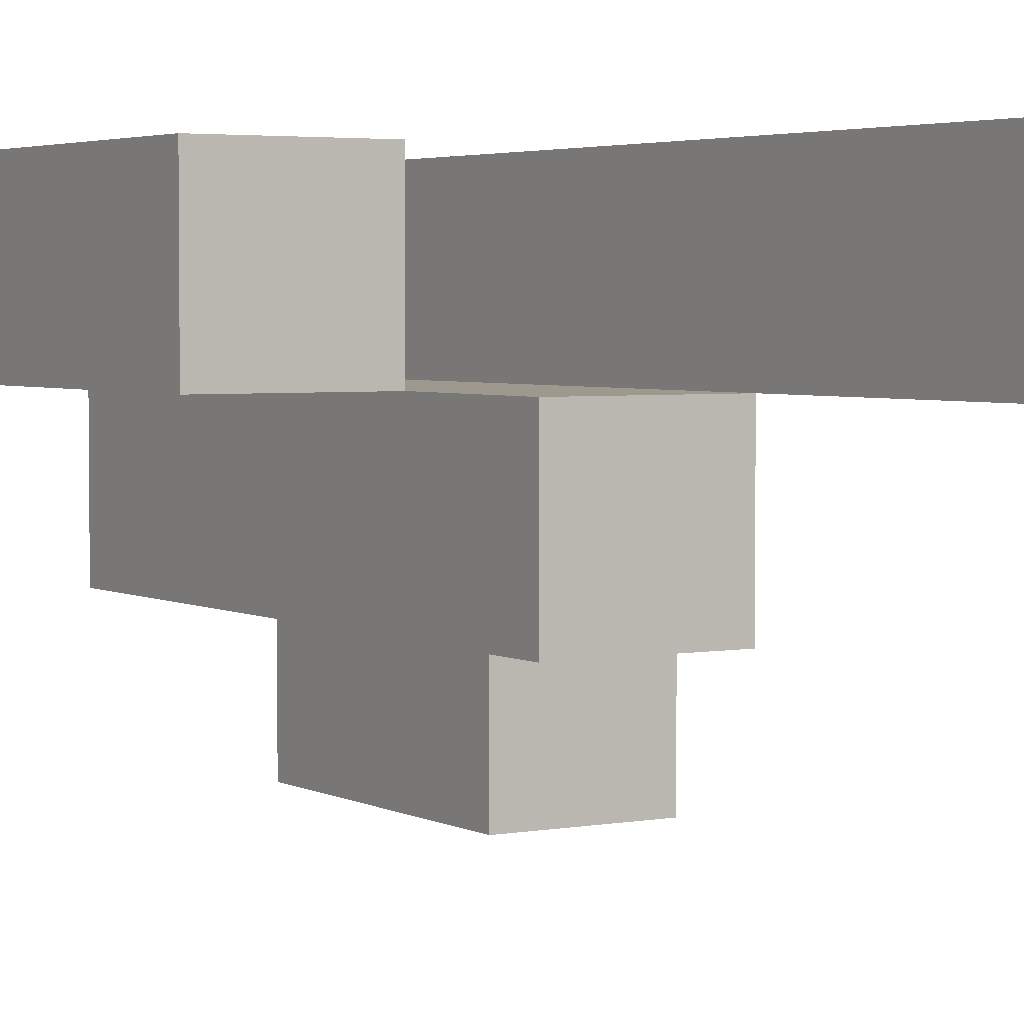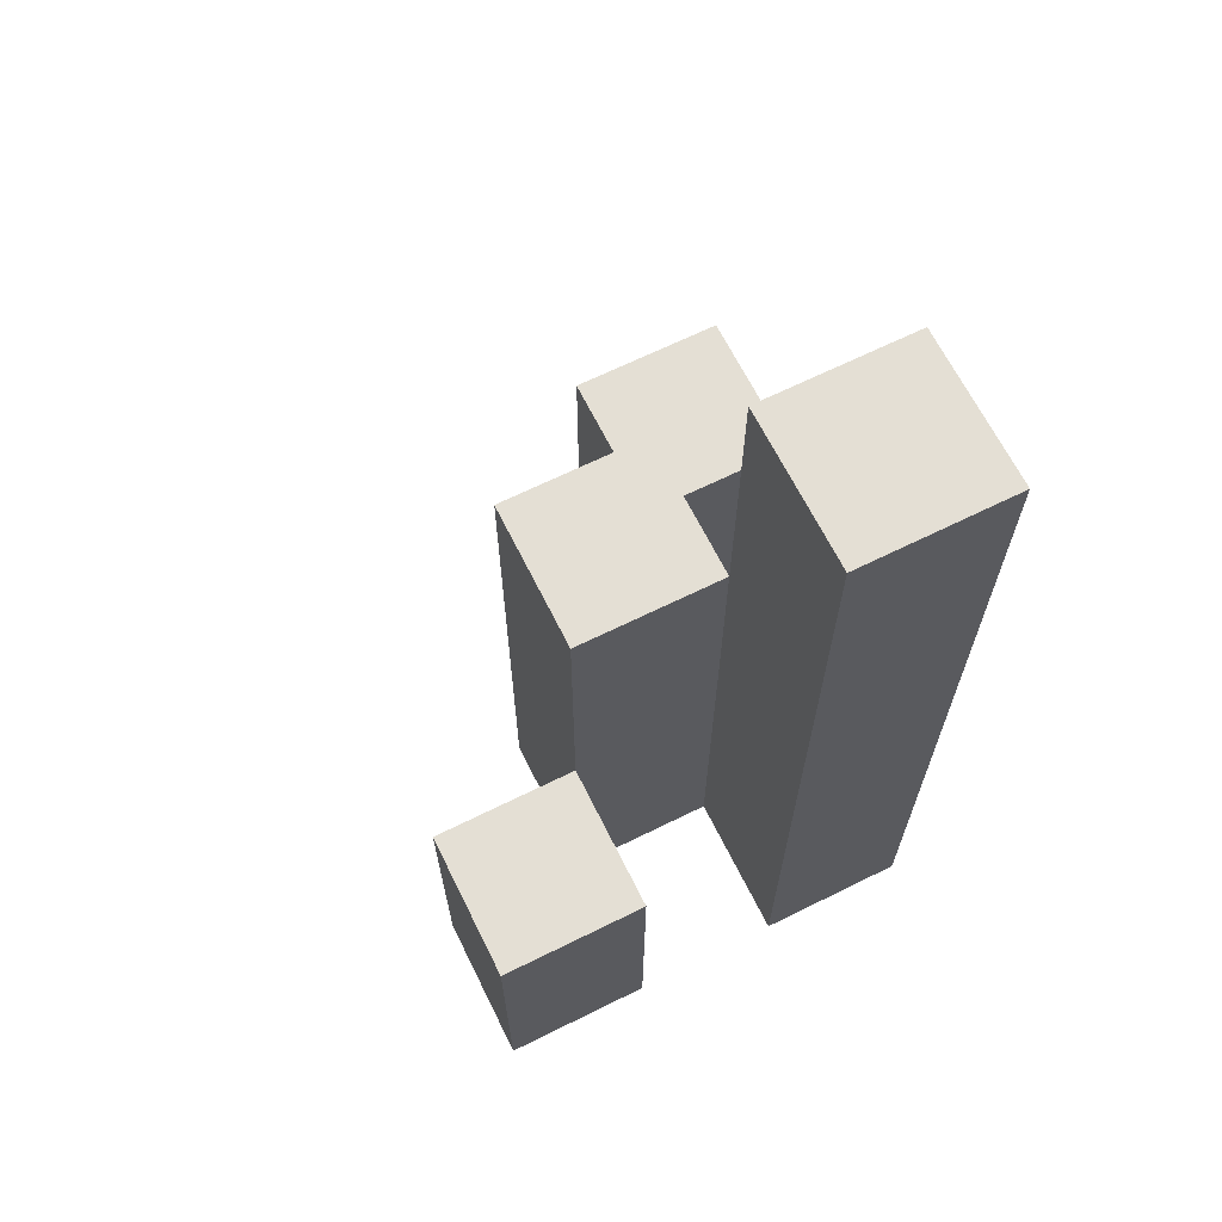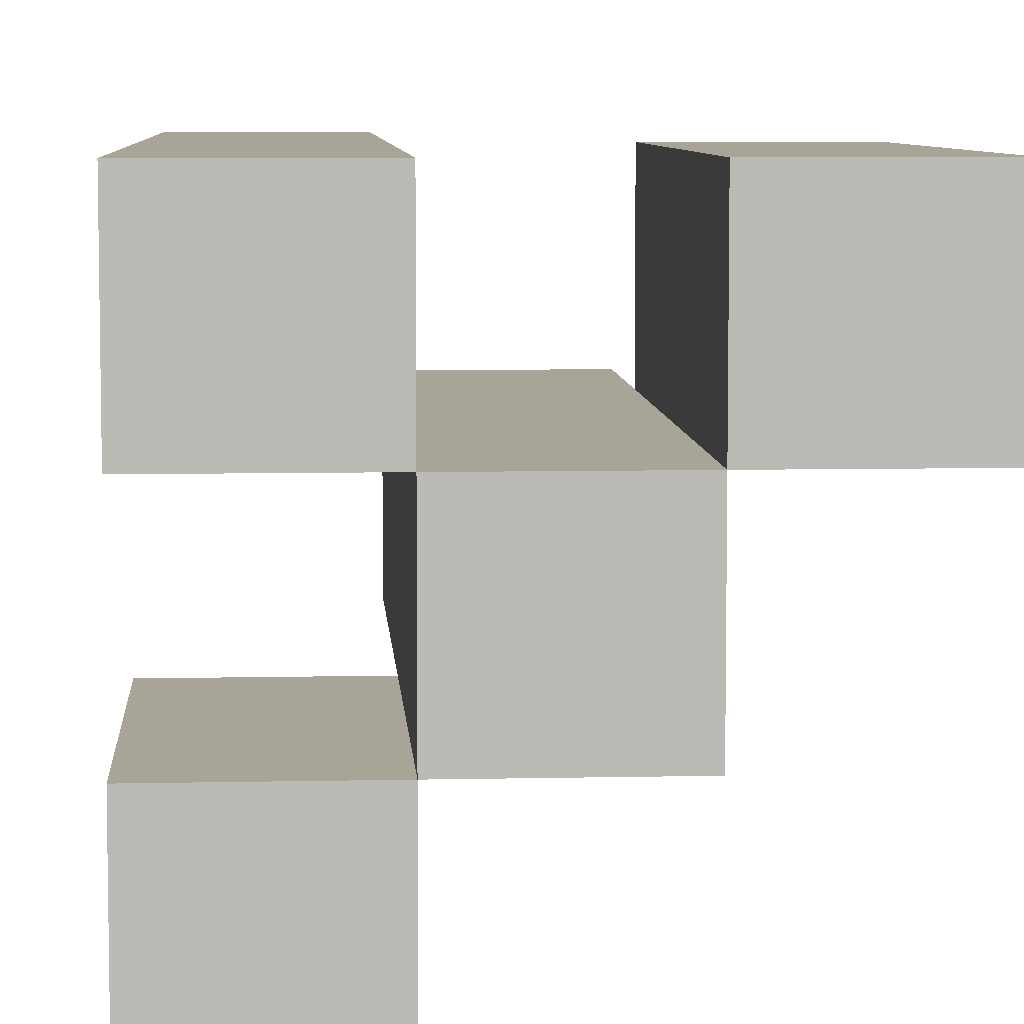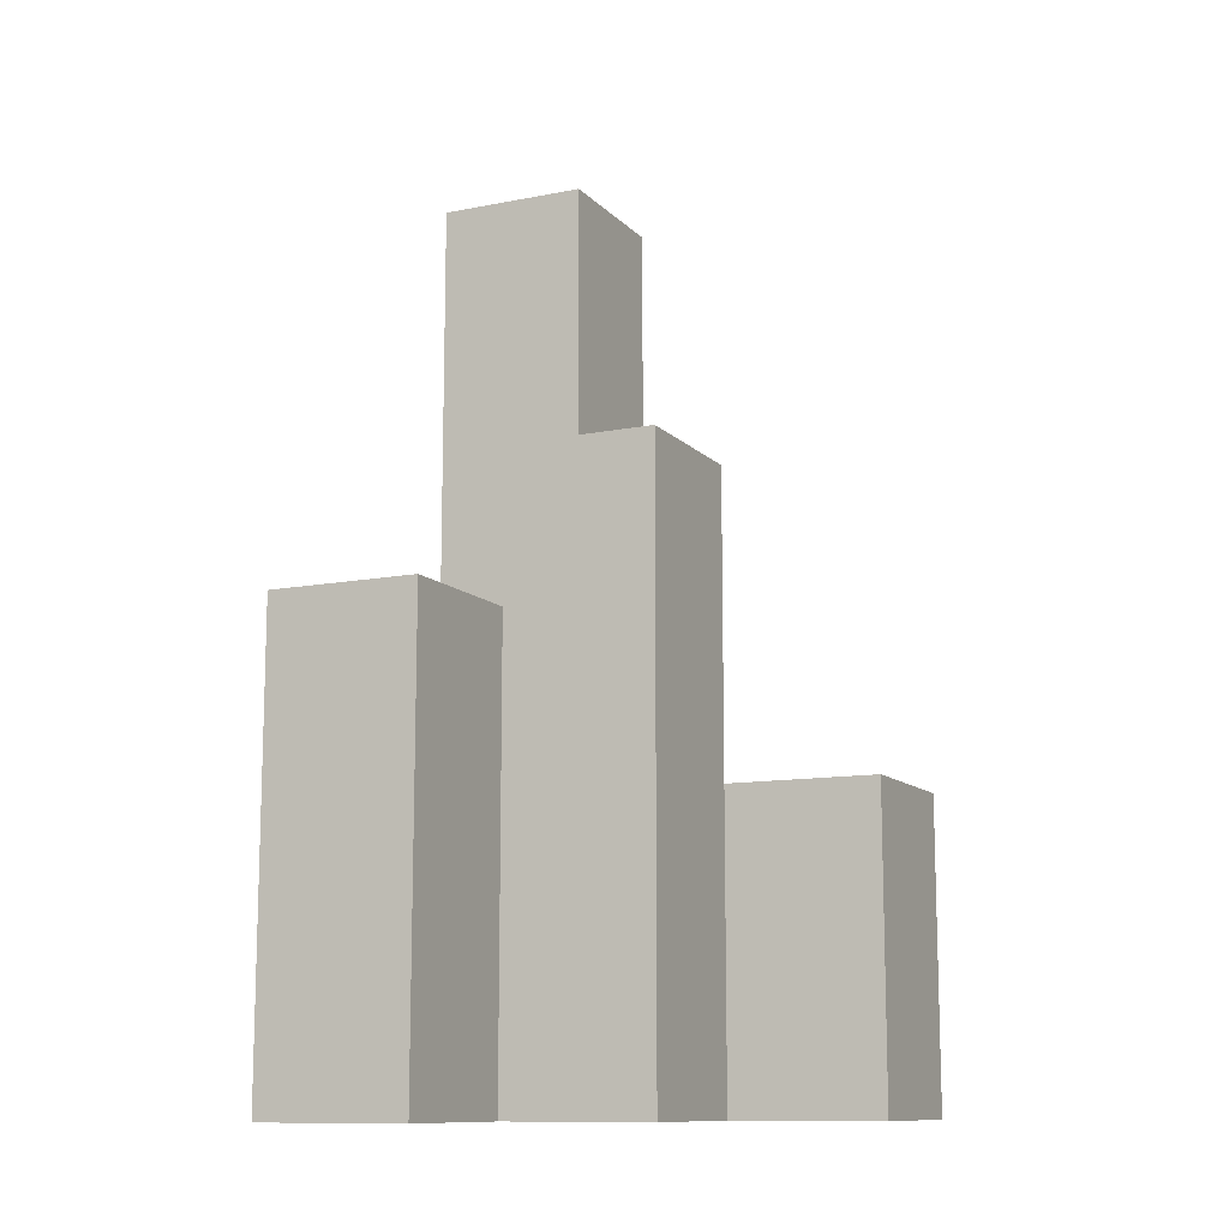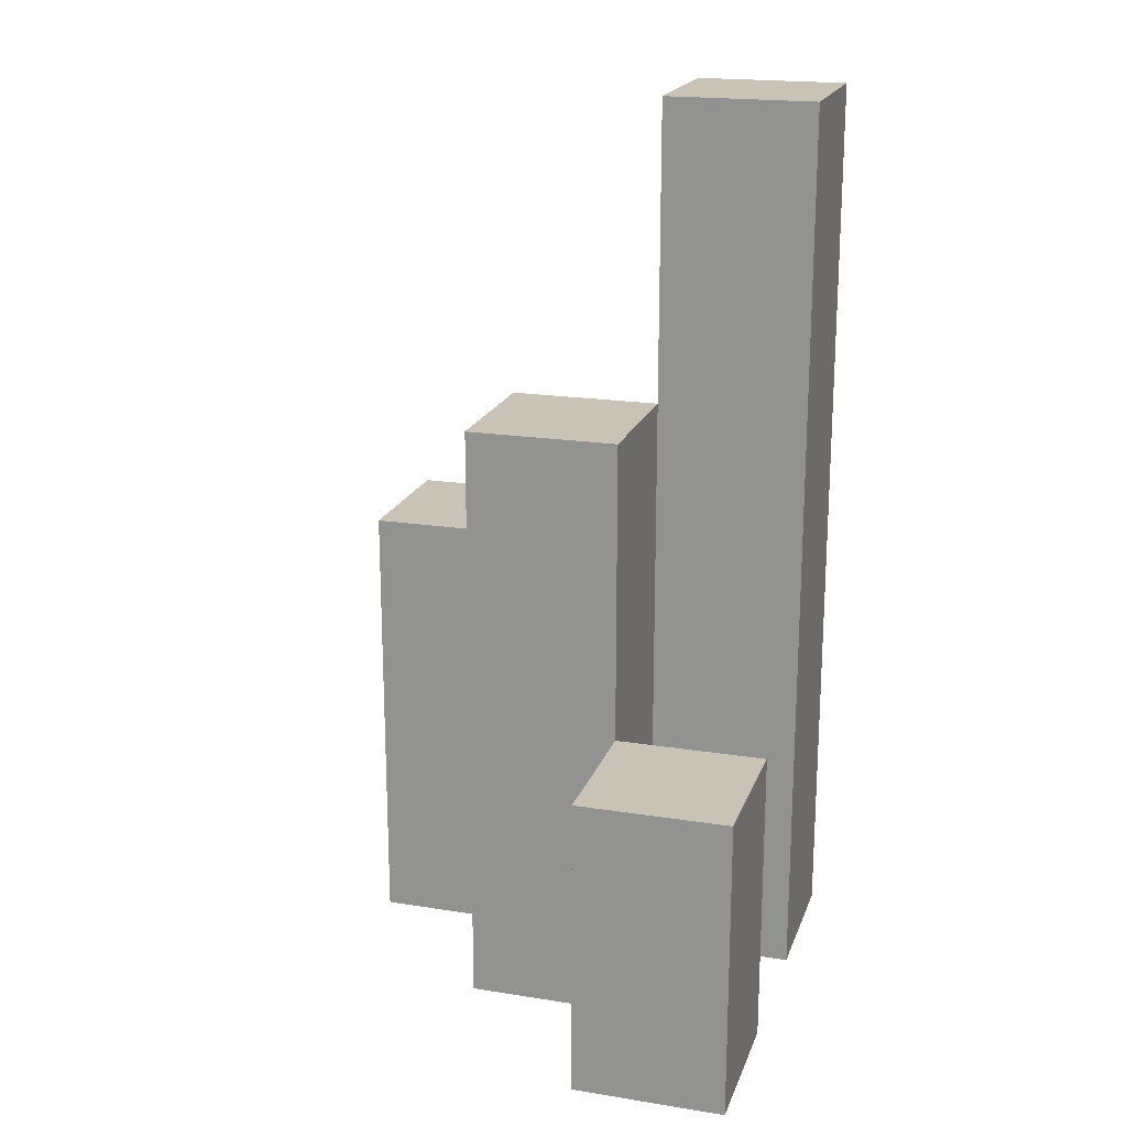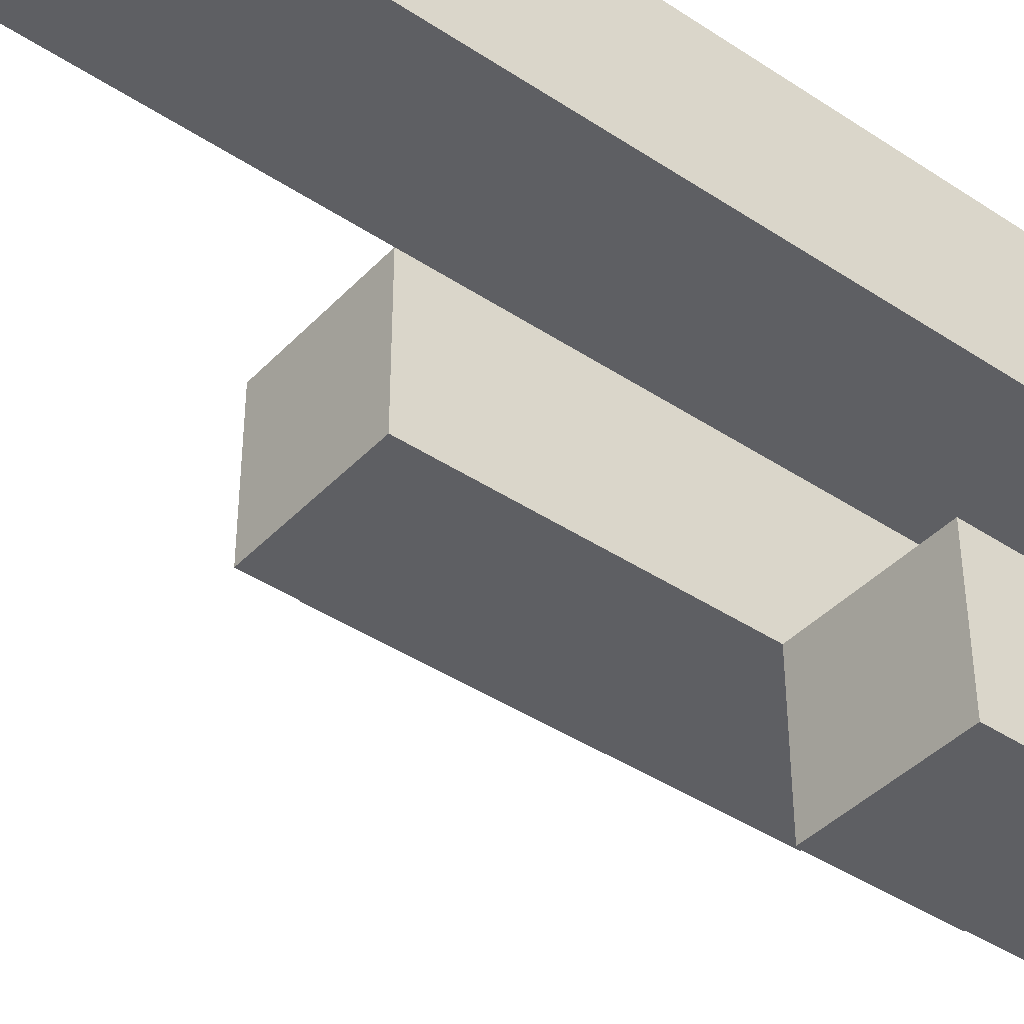
<metadata>
{"format":"obj","ext":"obj","renderer":"f3d","projection":"perspective","resolution":1024,"background":"white","views":[{"elev":3.5,"azim":148.3,"up":"+Z"},{"elev":66.3,"azim":-116.4,"up":"+Y"},{"elev":7.0,"azim":-3.7,"up":"+Z"},{"elev":-11.5,"azim":115.5,"up":"+Y"},{"elev":19.4,"azim":-163.4,"up":"+Y"},{"elev":-41.3,"azim":-128.9,"up":"+Z"}]}
</metadata>
<code>
o
v 33.5 0.9 15.6
v 33.5 0.9 15.5
v 33.5 0.9 15.4
v 33.5 0.9 15.3
v 33.5 1.1 15.4
v 33.5 1.1 15.3
v 33.5 1.5 15.6
v 33.5 1.5 15.5
v 33.6 0.9 15.5
v 33.6 0.9 15.4
v 33.6 1.1 15.4
v 33.6 1.3 15.5
v 33.6 1.3 15.4
v 33.7 0.9 15.6
v 33.7 0.9 15.5
v 33.7 1.2 15.6
v 33.7 1.2 15.5
v 33.6 0.9 15.6
v 33.6 0.9 15.5
v 33.6 0.9 15.4
v 33.6 0.9 15.3
v 33.6 1.1 15.4
v 33.6 1.1 15.3
v 33.6 1.3 15.5
v 33.6 1.5 15.6
v 33.6 1.5 15.5
v 33.7 0.9 15.5
v 33.7 0.9 15.4
v 33.7 1.2 15.5
v 33.7 1.3 15.5
v 33.7 1.3 15.4
v 33.8 0.9 15.6
v 33.8 0.9 15.5
v 33.8 1.2 15.6
v 33.8 1.2 15.5
v 33.5 0.9 15.6
v 33.5 1.5 15.6
v 33.6 0.9 15.6
v 33.6 1.5 15.6
v 33.7 0.9 15.6
v 33.7 1.2 15.6
v 33.8 0.9 15.6
v 33.8 1.2 15.6
v 33.6 0.9 15.5
v 33.6 1.3 15.5
v 33.7 0.9 15.5
v 33.7 1.2 15.5
v 33.7 1.3 15.5
v 33.5 0.9 15.4
v 33.5 1.1 15.4
v 33.6 0.9 15.4
v 33.6 1.1 15.4
v 33.5 0.9 15.5
v 33.5 1.5 15.5
v 33.6 0.9 15.5
v 33.6 1.3 15.5
v 33.6 1.5 15.5
v 33.7 0.9 15.5
v 33.7 1.2 15.5
v 33.8 0.9 15.5
v 33.8 1.2 15.5
v 33.6 0.9 15.4
v 33.6 1.1 15.4
v 33.6 1.3 15.4
v 33.7 0.9 15.4
v 33.7 1.3 15.4
v 33.5 0.9 15.3
v 33.5 1.1 15.3
v 33.6 0.9 15.3
v 33.6 1.1 15.3
v 33.5 0.9 15.6
v 33.6 0.9 15.6
v 33.7 0.9 15.6
v 33.8 0.9 15.6
v 33.5 0.9 15.5
v 33.6 0.9 15.5
v 33.7 0.9 15.5
v 33.8 0.9 15.5
v 33.5 0.9 15.4
v 33.6 0.9 15.4
v 33.7 0.9 15.4
v 33.5 0.9 15.3
v 33.6 0.9 15.3
v 33.5 1.1 15.4
v 33.6 1.1 15.4
v 33.5 1.1 15.3
v 33.6 1.1 15.3
v 33.7 1.2 15.6
v 33.8 1.2 15.6
v 33.7 1.2 15.5
v 33.8 1.2 15.5
v 33.6 1.3 15.5
v 33.7 1.3 15.5
v 33.6 1.3 15.4
v 33.7 1.3 15.4
v 33.5 1.5 15.6
v 33.6 1.5 15.6
v 33.5 1.5 15.5
v 33.6 1.5 15.5
f 5 4 3
f 6 4 5
f 7 2 1
f 8 2 7
f 11 10 9
f 12 11 9
f 13 11 12
f 16 15 14
f 17 15 16
f 20 21 22
f 22 21 23
f 18 19 24
f 18 24 25
f 25 24 26
f 27 28 29
f 29 28 30
f 30 28 31
f 32 33 34
f 34 33 35
f 38 37 36
f 39 37 38
f 42 41 40
f 43 41 42
f 46 45 44
f 47 45 46
f 48 45 47
f 51 50 49
f 52 50 51
f 53 54 55
f 55 54 56
f 56 54 57
f 58 59 60
f 60 59 61
f 62 63 65
f 63 64 65
f 65 64 66
f 67 68 69
f 69 68 70
f 75 72 71
f 76 72 75
f 77 74 73
f 78 74 77
f 80 77 76
f 81 77 80
f 82 80 79
f 83 80 82
f 84 85 86
f 86 85 87
f 88 89 90
f 90 89 91
f 92 93 94
f 94 93 95
f 96 97 98
f 98 97 99

</code>
